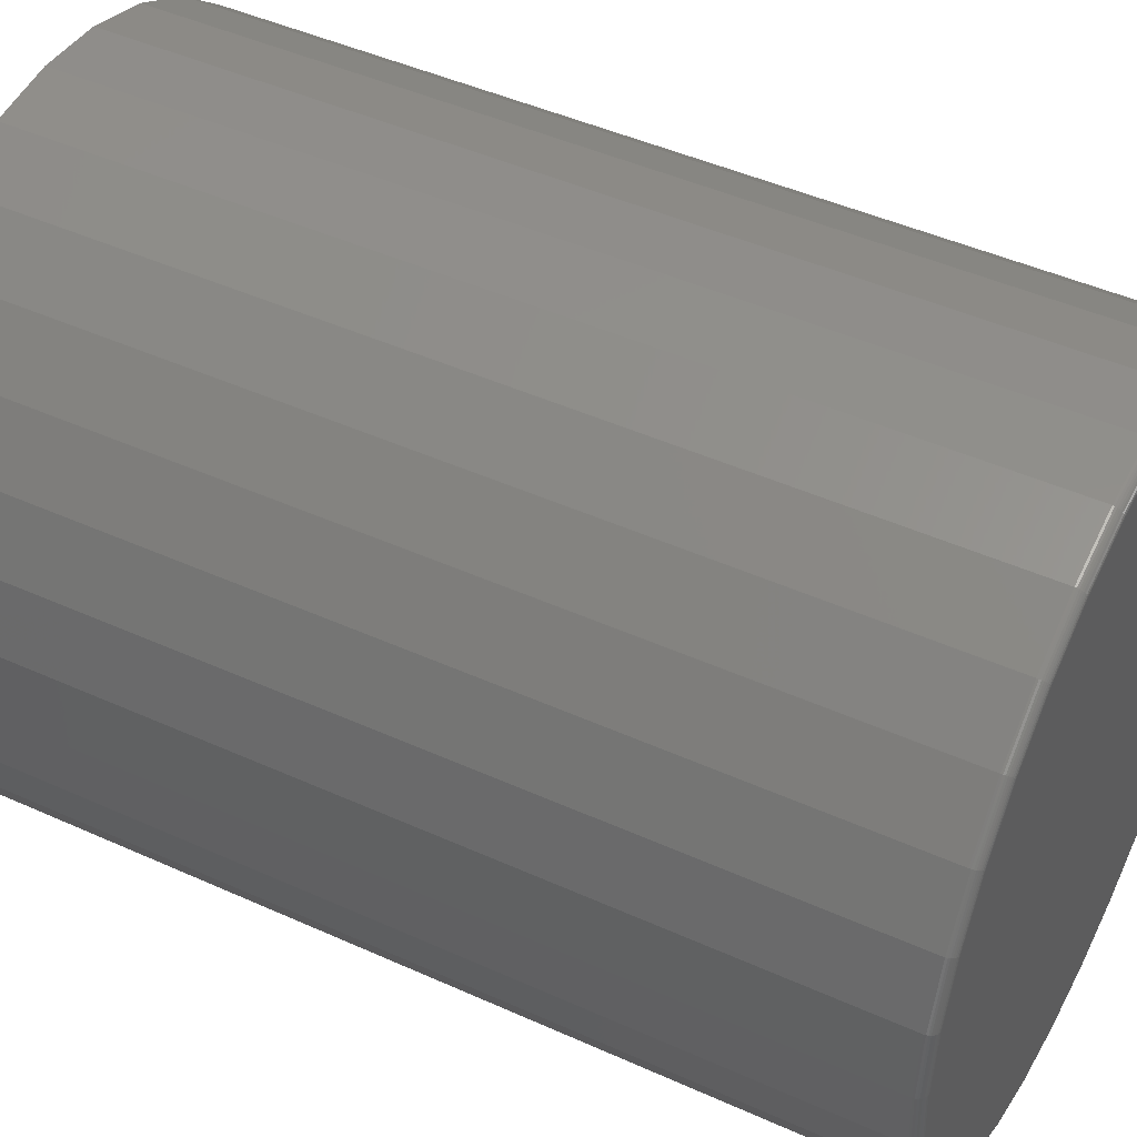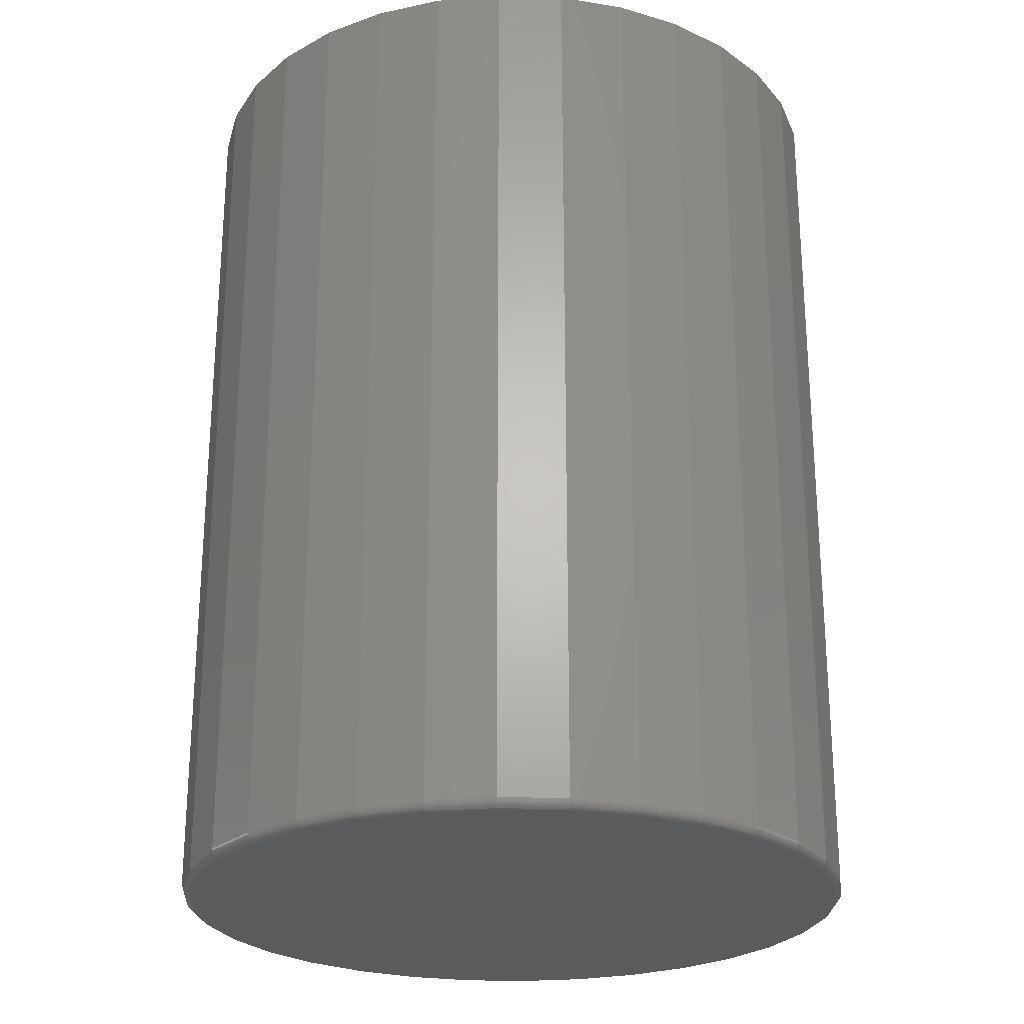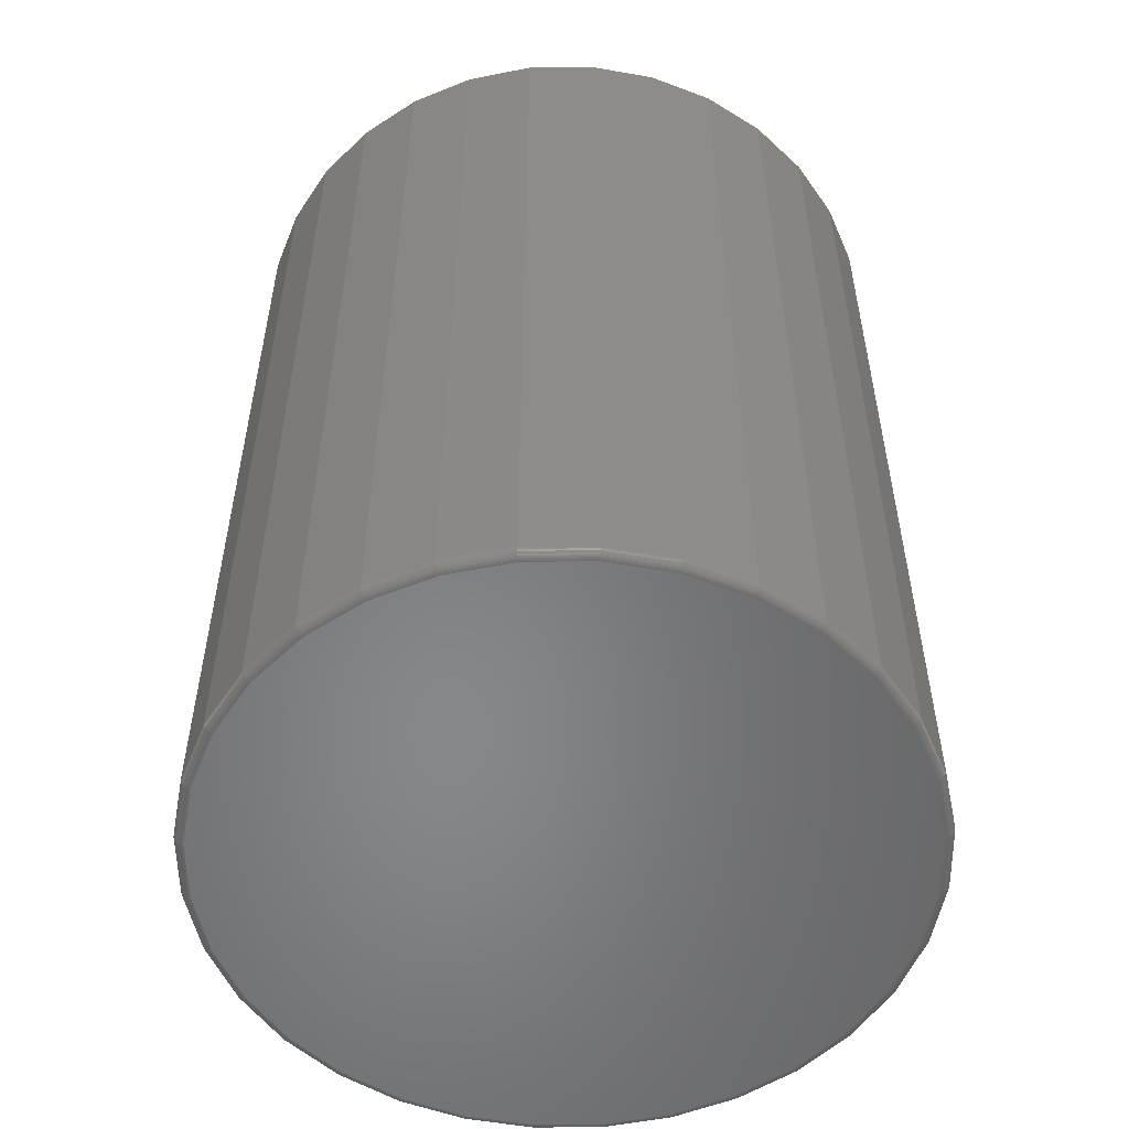
<metadata>
{"format":"stl","ext":"stl","renderer":"f3d","projection":"perspective","resolution":1024,"background":"white","views":[{"elev":46.2,"azim":117.3,"up":"+Y"},{"elev":-24.9,"azim":-76.4,"up":"+Z"},{"elev":-54.1,"azim":-27.4,"up":"+Z"}]}
</metadata>
<code>
# stl→obj: 320 verts, 636 faces
v 0.003536 0.2751 0
v 0.0572 0.2698 0
v -0.05013 0.2698 0
v 0.003536 -0.2751 0
v -0.05013 -0.2698 0
v 0.0572 -0.2698 0
v -0.1017 -0.2541 0
v 0.1088 -0.2541 0
v -0.1493 -0.2287 0
v 0.1564 -0.2287 0
v -0.191 -0.1945 0
v 0.198 -0.1945 0
v -0.2252 -0.1528 0
v 0.2323 -0.1528 0
v -0.2506 -0.1053 0
v 0.2577 -0.1053 0
v -0.2663 -0.05367 0
v 0.2733 -0.05367 0
v -0.2715 -2.122e-16 0
v 0.2786 -6.889e-17 0
v -0.2663 0.05367 0
v 0.2733 0.05367 0
v -0.2506 0.1053 0
v 0.2577 0.1053 0
v -0.2252 0.1528 0
v 0.2323 0.1528 0
v -0.191 0.1945 0
v 0.198 0.1945 0
v -0.1493 0.2287 0
v 0.1564 0.2287 0
v -0.1017 0.2541 0
v 0.1088 0.2541 0
v 0.2864 -3.205e-16 0.007812
v 0.2864 0 0.75
v 0.281 -0.05519 0.007812
v 0.281 -0.05519 0.75
v 0.2649 -0.1083 0.007812
v 0.2649 -0.1083 0.75
v 0.2388 -0.1572 0.007812
v 0.2388 -0.1572 0.75
v 0.2036 -0.2 0.007812
v 0.2036 -0.2 0.75
v 0.1607 -0.2352 0.007812
v 0.1607 -0.2352 0.75
v 0.1118 -0.2614 0.007812
v 0.1118 -0.2614 0.75
v 0.05873 -0.2775 0.007812
v 0.05873 -0.2775 0.75
v 0.003536 -0.2829 0.007812
v 0.003536 -0.2829 0.75
v -0.05165 -0.2775 0.007812
v -0.05165 -0.2775 0.75
v -0.1047 -0.2614 0.007812
v -0.1047 -0.2614 0.75
v -0.1536 -0.2352 0.007812
v -0.1536 -0.2352 0.75
v -0.1965 -0.2 0.007812
v -0.1965 -0.2 0.75
v -0.2317 -0.1572 0.007812
v -0.2317 -0.1572 0.75
v -0.2578 -0.1083 0.007812
v -0.2578 -0.1083 0.75
v -0.2739 -0.05519 0.007812
v -0.2739 -0.05519 0.75
v -0.2794 3.464e-17 0.007812
v -0.2794 3.464e-17 0.75
v -0.2739 0.05519 0.007812
v -0.2739 0.05519 0.75
v -0.2578 0.1083 0.007812
v -0.2578 0.1083 0.75
v -0.2317 0.1572 0.007812
v -0.2317 0.1572 0.75
v -0.1965 0.2 0.007812
v -0.1965 0.2 0.75
v -0.1536 0.2352 0.007812
v -0.1536 0.2352 0.75
v -0.1047 0.2614 0.007812
v -0.1047 0.2614 0.75
v -0.05165 0.2775 0.007812
v -0.05165 0.2775 0.75
v 0.003536 0.2829 0.007812
v 0.003536 0.2829 0.75
v 0.05873 0.2775 0.007812
v 0.05873 0.2775 0.75
v 0.1118 0.2614 0.007812
v 0.1118 0.2614 0.75
v 0.1607 0.2352 0.007812
v 0.1607 0.2352 0.75
v 0.2036 0.2 0.007812
v 0.2036 0.2 0.75
v 0.2388 0.1572 0.007812
v 0.2388 0.1572 0.75
v 0.2649 0.1083 0.007812
v 0.2649 0.1083 0.75
v 0.281 0.05519 0.007812
v 0.281 0.05519 0.75
v 0.2863 0 0.006288
v 0.2808 -0.05516 0.006288
v 0.2858 0 0.004823
v 0.2804 -0.05507 0.004823
v 0.2851 0 0.003472
v 0.2797 -0.05493 0.003472
v 0.2841 0 0.002288
v 0.2788 -0.05474 0.002288
v 0.283 0 0.001317
v 0.2776 -0.05451 0.001317
v 0.2816 0 0.0005947
v 0.2763 -0.05425 0.0005947
v 0.2801 -1.388e-17 0.0001501
v 0.2748 -0.05396 0.0001501
v -0.2738 -0.05516 0.006288
v -0.2792 -1.943e-16 0.006288
v -0.2733 -0.05507 0.004823
v -0.2788 -1.943e-16 0.004823
v -0.2726 -0.05493 0.003472
v -0.278 -1.943e-16 0.003472
v -0.2717 -0.05474 0.002288
v -0.2771 -1.943e-16 0.002288
v -0.2705 -0.05451 0.001317
v -0.2759 -1.943e-16 0.001317
v -0.2692 -0.05425 0.0005947
v -0.2745 -1.943e-16 0.0005947
v -0.2678 -0.05396 0.0001501
v -0.2731 -1.804e-16 0.0001501
v -0.2577 -0.1082 0.006288
v -0.2573 -0.108 0.004823
v -0.2566 -0.1078 0.003472
v -0.2557 -0.1074 0.002288
v -0.2546 -0.1069 0.001317
v -0.2534 -0.1064 0.0005947
v -0.252 -0.1059 0.0001501
v -0.2316 -0.1571 0.006288
v -0.2312 -0.1568 0.004823
v -0.2306 -0.1564 0.003472
v -0.2298 -0.1559 0.002288
v -0.2288 -0.1552 0.001317
v -0.2277 -0.1545 0.0005947
v -0.2265 -0.1537 0.0001501
v -0.1964 -0.1999 0.006288
v -0.1961 -0.1996 0.004823
v -0.1956 -0.1991 0.003472
v -0.1949 -0.1984 0.002288
v -0.194 -0.1976 0.001317
v -0.1931 -0.1966 0.0005947
v -0.1921 -0.1956 0.0001501
v -0.1535 -0.2351 0.006288
v -0.1533 -0.2347 0.004823
v -0.1529 -0.2341 0.003472
v -0.1524 -0.2333 0.002288
v -0.1517 -0.2323 0.001317
v -0.151 -0.2312 0.0005947
v -0.1501 -0.23 0.0001501
v -0.1047 -0.2612 0.006288
v -0.1045 -0.2608 0.004823
v -0.1042 -0.2601 0.003472
v -0.1038 -0.2592 0.002288
v -0.1034 -0.2582 0.001317
v -0.1029 -0.2569 0.0005947
v -0.1023 -0.2556 0.0001501
v -0.05162 -0.2773 0.006288
v -0.05154 -0.2769 0.004823
v -0.0514 -0.2762 0.003472
v -0.05121 -0.2752 0.002288
v -0.05098 -0.2741 0.001317
v -0.05071 -0.2727 0.0005947
v -0.05043 -0.2713 0.0001501
v 0.003536 -0.2827 0.006288
v 0.003536 -0.2823 0.004823
v 0.003536 -0.2816 0.003472
v 0.003536 -0.2806 0.002288
v 0.003536 -0.2794 0.001317
v 0.003536 -0.2781 0.0005947
v 0.003536 -0.2766 0.0001501
v 0.0587 -0.2773 0.006288
v 0.05861 -0.2769 0.004823
v 0.05847 -0.2762 0.003472
v 0.05828 -0.2752 0.002288
v 0.05805 -0.2741 0.001317
v 0.05779 -0.2727 0.0005947
v 0.0575 -0.2713 0.0001501
v 0.1117 -0.2612 0.006288
v 0.1116 -0.2608 0.004823
v 0.1113 -0.2601 0.003472
v 0.1109 -0.2592 0.002288
v 0.1105 -0.2582 0.001317
v 0.1099 -0.2569 0.0005947
v 0.1094 -0.2556 0.0001501
v 0.1606 -0.2351 0.006288
v 0.1604 -0.2347 0.004823
v 0.16 -0.2341 0.003472
v 0.1594 -0.2333 0.002288
v 0.1588 -0.2323 0.001317
v 0.158 -0.2312 0.0005947
v 0.1572 -0.23 0.0001501
v 0.2035 -0.1999 0.006288
v 0.2032 -0.1996 0.004823
v 0.2026 -0.1991 0.003472
v 0.202 -0.1984 0.002288
v 0.2011 -0.1976 0.001317
v 0.2002 -0.1966 0.0005947
v 0.1991 -0.1956 0.0001501
v 0.2386 -0.1571 0.006288
v 0.2383 -0.1568 0.004823
v 0.2377 -0.1564 0.003472
v 0.2369 -0.1559 0.002288
v 0.2359 -0.1552 0.001317
v 0.2347 -0.1545 0.0005947
v 0.2335 -0.1537 0.0001501
v 0.2648 -0.1082 0.006288
v 0.2643 -0.108 0.004823
v 0.2637 -0.1078 0.003472
v 0.2628 -0.1074 0.002288
v 0.2617 -0.1069 0.001317
v 0.2604 -0.1064 0.0005947
v 0.2591 -0.1059 0.0001501
v -0.2738 0.05516 0.006288
v -0.2733 0.05507 0.004823
v -0.2726 0.05493 0.003472
v -0.2717 0.05474 0.002288
v -0.2705 0.05451 0.001317
v -0.2692 0.05425 0.0005947
v -0.2678 0.05396 0.0001501
v 0.2808 0.05516 0.006288
v 0.2804 0.05507 0.004823
v 0.2797 0.05493 0.003472
v 0.2788 0.05474 0.002288
v 0.2776 0.05451 0.001317
v 0.2763 0.05425 0.0005947
v 0.2748 0.05396 0.0001501
v 0.2648 0.1082 0.006288
v 0.2643 0.108 0.004823
v 0.2637 0.1078 0.003472
v 0.2628 0.1074 0.002288
v 0.2617 0.1069 0.001317
v 0.2604 0.1064 0.0005947
v 0.2591 0.1059 0.0001501
v 0.2386 0.1571 0.006288
v 0.2383 0.1568 0.004823
v 0.2377 0.1564 0.003472
v 0.2369 0.1559 0.002288
v 0.2359 0.1552 0.001317
v 0.2347 0.1545 0.0005947
v 0.2335 0.1537 0.0001501
v 0.2035 0.1999 0.006288
v 0.2032 0.1996 0.004823
v 0.2026 0.1991 0.003472
v 0.202 0.1984 0.002288
v 0.2011 0.1976 0.001317
v 0.2002 0.1966 0.0005947
v 0.1991 0.1956 0.0001501
v 0.1606 0.2351 0.006288
v 0.1604 0.2347 0.004823
v 0.16 0.2341 0.003472
v 0.1594 0.2333 0.002288
v 0.1588 0.2323 0.001317
v 0.158 0.2312 0.0005947
v 0.1572 0.23 0.0001501
v 0.1117 0.2612 0.006288
v 0.1116 0.2608 0.004823
v 0.1113 0.2601 0.003472
v 0.1109 0.2592 0.002288
v 0.1105 0.2582 0.001317
v 0.1099 0.2569 0.0005947
v 0.1094 0.2556 0.0001501
v 0.0587 0.2773 0.006288
v 0.05861 0.2769 0.004823
v 0.05847 0.2762 0.003472
v 0.05828 0.2752 0.002288
v 0.05805 0.2741 0.001317
v 0.05779 0.2727 0.0005947
v 0.0575 0.2713 0.0001501
v 0.003536 0.2827 0.006288
v 0.003536 0.2823 0.004823
v 0.003536 0.2816 0.003472
v 0.003536 0.2806 0.002288
v 0.003536 0.2794 0.001317
v 0.003536 0.2781 0.0005947
v 0.003536 0.2766 0.0001501
v -0.05162 0.2773 0.006288
v -0.05154 0.2769 0.004823
v -0.0514 0.2762 0.003472
v -0.05121 0.2752 0.002288
v -0.05098 0.2741 0.001317
v -0.05071 0.2727 0.0005947
v -0.05043 0.2713 0.0001501
v -0.1047 0.2612 0.006288
v -0.1045 0.2608 0.004823
v -0.1042 0.2601 0.003472
v -0.1038 0.2592 0.002288
v -0.1034 0.2582 0.001317
v -0.1029 0.2569 0.0005947
v -0.1023 0.2556 0.0001501
v -0.1535 0.2351 0.006288
v -0.1533 0.2347 0.004823
v -0.1529 0.2341 0.003472
v -0.1524 0.2333 0.002288
v -0.1517 0.2323 0.001317
v -0.151 0.2312 0.0005947
v -0.1501 0.23 0.0001501
v -0.1964 0.1999 0.006288
v -0.1961 0.1996 0.004823
v -0.1956 0.1991 0.003472
v -0.1949 0.1984 0.002288
v -0.194 0.1976 0.001317
v -0.1931 0.1966 0.0005947
v -0.1921 0.1956 0.0001501
v -0.2316 0.1571 0.006288
v -0.2312 0.1568 0.004823
v -0.2306 0.1564 0.003472
v -0.2298 0.1559 0.002288
v -0.2288 0.1552 0.001317
v -0.2277 0.1545 0.0005947
v -0.2265 0.1537 0.0001501
v -0.2577 0.1082 0.006288
v -0.2573 0.108 0.004823
v -0.2566 0.1078 0.003472
v -0.2557 0.1074 0.002288
v -0.2546 0.1069 0.001317
v -0.2534 0.1064 0.0005947
v -0.252 0.1059 0.0001501
f 1 2 3
f 4 5 6
f 6 5 7
f 6 7 8
f 8 7 9
f 8 9 10
f 10 9 11
f 10 11 12
f 12 11 13
f 12 13 14
f 14 13 15
f 14 15 16
f 16 15 17
f 16 17 18
f 18 17 19
f 18 19 20
f 20 19 21
f 20 21 22
f 22 21 23
f 22 23 24
f 24 23 25
f 24 25 26
f 26 25 27
f 26 27 28
f 28 27 29
f 28 29 30
f 30 29 31
f 30 31 32
f 32 31 3
f 32 3 2
f 33 34 35
f 35 34 36
f 35 36 37
f 37 36 38
f 37 38 39
f 39 38 40
f 39 40 41
f 41 40 42
f 41 42 43
f 43 42 44
f 43 44 45
f 45 44 46
f 45 46 47
f 47 46 48
f 47 48 49
f 49 48 50
f 49 50 51
f 51 50 52
f 51 52 53
f 53 52 54
f 53 54 55
f 55 54 56
f 55 56 57
f 57 56 58
f 57 58 59
f 59 58 60
f 59 60 61
f 61 60 62
f 61 62 63
f 63 62 64
f 63 64 65
f 65 64 66
f 65 66 67
f 67 66 68
f 67 68 69
f 69 68 70
f 69 70 71
f 71 70 72
f 71 72 73
f 73 72 74
f 73 74 75
f 75 74 76
f 75 76 77
f 77 76 78
f 77 78 79
f 79 78 80
f 79 80 81
f 81 80 82
f 81 82 83
f 83 82 84
f 83 84 85
f 85 84 86
f 85 86 87
f 87 86 88
f 87 88 89
f 89 88 90
f 89 90 91
f 91 90 92
f 91 92 93
f 93 92 94
f 93 94 95
f 95 94 96
f 95 96 33
f 33 96 34
f 33 35 97
f 97 35 98
f 97 98 99
f 99 98 100
f 99 100 101
f 101 100 102
f 101 102 103
f 103 102 104
f 103 104 105
f 105 104 106
f 105 106 107
f 107 106 108
f 107 108 109
f 109 108 110
f 109 110 20
f 20 110 18
f 63 65 111
f 111 65 112
f 111 112 113
f 113 112 114
f 113 114 115
f 115 114 116
f 115 116 117
f 117 116 118
f 117 118 119
f 119 118 120
f 119 120 121
f 121 120 122
f 121 122 123
f 123 122 124
f 123 124 17
f 17 124 19
f 61 63 125
f 125 63 111
f 125 111 126
f 126 111 113
f 126 113 127
f 127 113 115
f 127 115 128
f 128 115 117
f 128 117 129
f 129 117 119
f 129 119 130
f 130 119 121
f 130 121 131
f 131 121 123
f 131 123 15
f 15 123 17
f 59 61 132
f 132 61 125
f 132 125 133
f 133 125 126
f 133 126 134
f 134 126 127
f 134 127 135
f 135 127 128
f 135 128 136
f 136 128 129
f 136 129 137
f 137 129 130
f 137 130 138
f 138 130 131
f 138 131 13
f 13 131 15
f 57 59 139
f 139 59 132
f 139 132 140
f 140 132 133
f 140 133 141
f 141 133 134
f 141 134 142
f 142 134 135
f 142 135 143
f 143 135 136
f 143 136 144
f 144 136 137
f 144 137 145
f 145 137 138
f 145 138 11
f 11 138 13
f 55 57 146
f 146 57 139
f 146 139 147
f 147 139 140
f 147 140 148
f 148 140 141
f 148 141 149
f 149 141 142
f 149 142 150
f 150 142 143
f 150 143 151
f 151 143 144
f 151 144 152
f 152 144 145
f 152 145 9
f 9 145 11
f 53 55 153
f 153 55 146
f 153 146 154
f 154 146 147
f 154 147 155
f 155 147 148
f 155 148 156
f 156 148 149
f 156 149 157
f 157 149 150
f 157 150 158
f 158 150 151
f 158 151 159
f 159 151 152
f 159 152 7
f 7 152 9
f 51 53 160
f 160 53 153
f 160 153 161
f 161 153 154
f 161 154 162
f 162 154 155
f 162 155 163
f 163 155 156
f 163 156 164
f 164 156 157
f 164 157 165
f 165 157 158
f 165 158 166
f 166 158 159
f 166 159 5
f 5 159 7
f 49 51 167
f 167 51 160
f 167 160 168
f 168 160 161
f 168 161 169
f 169 161 162
f 169 162 170
f 170 162 163
f 170 163 171
f 171 163 164
f 171 164 172
f 172 164 165
f 172 165 173
f 173 165 166
f 173 166 4
f 4 166 5
f 47 49 174
f 174 49 167
f 174 167 175
f 175 167 168
f 175 168 176
f 176 168 169
f 176 169 177
f 177 169 170
f 177 170 178
f 178 170 171
f 178 171 179
f 179 171 172
f 179 172 180
f 180 172 173
f 180 173 6
f 6 173 4
f 45 47 181
f 181 47 174
f 181 174 182
f 182 174 175
f 182 175 183
f 183 175 176
f 183 176 184
f 184 176 177
f 184 177 185
f 185 177 178
f 185 178 186
f 186 178 179
f 186 179 187
f 187 179 180
f 187 180 8
f 8 180 6
f 43 45 188
f 188 45 181
f 188 181 189
f 189 181 182
f 189 182 190
f 190 182 183
f 190 183 191
f 191 183 184
f 191 184 192
f 192 184 185
f 192 185 193
f 193 185 186
f 193 186 194
f 194 186 187
f 194 187 10
f 10 187 8
f 41 43 195
f 195 43 188
f 195 188 196
f 196 188 189
f 196 189 197
f 197 189 190
f 197 190 198
f 198 190 191
f 198 191 199
f 199 191 192
f 199 192 200
f 200 192 193
f 200 193 201
f 201 193 194
f 201 194 12
f 12 194 10
f 39 41 202
f 202 41 195
f 202 195 203
f 203 195 196
f 203 196 204
f 204 196 197
f 204 197 205
f 205 197 198
f 205 198 206
f 206 198 199
f 206 199 207
f 207 199 200
f 207 200 208
f 208 200 201
f 208 201 14
f 14 201 12
f 37 39 209
f 209 39 202
f 209 202 210
f 210 202 203
f 210 203 211
f 211 203 204
f 211 204 212
f 212 204 205
f 212 205 213
f 213 205 206
f 213 206 214
f 214 206 207
f 214 207 215
f 215 207 208
f 215 208 16
f 16 208 14
f 35 37 98
f 98 37 209
f 98 209 100
f 100 209 210
f 100 210 102
f 102 210 211
f 102 211 104
f 104 211 212
f 104 212 106
f 106 212 213
f 106 213 108
f 108 213 214
f 108 214 110
f 110 214 215
f 110 215 18
f 18 215 16
f 65 67 112
f 112 67 216
f 112 216 114
f 114 216 217
f 114 217 116
f 116 217 218
f 116 218 118
f 118 218 219
f 118 219 120
f 120 219 220
f 120 220 122
f 122 220 221
f 122 221 124
f 124 221 222
f 124 222 19
f 19 222 21
f 95 33 223
f 223 33 97
f 223 97 224
f 224 97 99
f 224 99 225
f 225 99 101
f 225 101 226
f 226 101 103
f 226 103 227
f 227 103 105
f 227 105 228
f 228 105 107
f 228 107 229
f 229 107 109
f 229 109 22
f 22 109 20
f 93 95 230
f 230 95 223
f 230 223 231
f 231 223 224
f 231 224 232
f 232 224 225
f 232 225 233
f 233 225 226
f 233 226 234
f 234 226 227
f 234 227 235
f 235 227 228
f 235 228 236
f 236 228 229
f 236 229 24
f 24 229 22
f 91 93 237
f 237 93 230
f 237 230 238
f 238 230 231
f 238 231 239
f 239 231 232
f 239 232 240
f 240 232 233
f 240 233 241
f 241 233 234
f 241 234 242
f 242 234 235
f 242 235 243
f 243 235 236
f 243 236 26
f 26 236 24
f 89 91 244
f 244 91 237
f 244 237 245
f 245 237 238
f 245 238 246
f 246 238 239
f 246 239 247
f 247 239 240
f 247 240 248
f 248 240 241
f 248 241 249
f 249 241 242
f 249 242 250
f 250 242 243
f 250 243 28
f 28 243 26
f 87 89 251
f 251 89 244
f 251 244 252
f 252 244 245
f 252 245 253
f 253 245 246
f 253 246 254
f 254 246 247
f 254 247 255
f 255 247 248
f 255 248 256
f 256 248 249
f 256 249 257
f 257 249 250
f 257 250 30
f 30 250 28
f 85 87 258
f 258 87 251
f 258 251 259
f 259 251 252
f 259 252 260
f 260 252 253
f 260 253 261
f 261 253 254
f 261 254 262
f 262 254 255
f 262 255 263
f 263 255 256
f 263 256 264
f 264 256 257
f 264 257 32
f 32 257 30
f 83 85 265
f 265 85 258
f 265 258 266
f 266 258 259
f 266 259 267
f 267 259 260
f 267 260 268
f 268 260 261
f 268 261 269
f 269 261 262
f 269 262 270
f 270 262 263
f 270 263 271
f 271 263 264
f 271 264 2
f 2 264 32
f 81 83 272
f 272 83 265
f 272 265 273
f 273 265 266
f 273 266 274
f 274 266 267
f 274 267 275
f 275 267 268
f 275 268 276
f 276 268 269
f 276 269 277
f 277 269 270
f 277 270 278
f 278 270 271
f 278 271 1
f 1 271 2
f 79 81 279
f 279 81 272
f 279 272 280
f 280 272 273
f 280 273 281
f 281 273 274
f 281 274 282
f 282 274 275
f 282 275 283
f 283 275 276
f 283 276 284
f 284 276 277
f 284 277 285
f 285 277 278
f 285 278 3
f 3 278 1
f 77 79 286
f 286 79 279
f 286 279 287
f 287 279 280
f 287 280 288
f 288 280 281
f 288 281 289
f 289 281 282
f 289 282 290
f 290 282 283
f 290 283 291
f 291 283 284
f 291 284 292
f 292 284 285
f 292 285 31
f 31 285 3
f 75 77 293
f 293 77 286
f 293 286 294
f 294 286 287
f 294 287 295
f 295 287 288
f 295 288 296
f 296 288 289
f 296 289 297
f 297 289 290
f 297 290 298
f 298 290 291
f 298 291 299
f 299 291 292
f 299 292 29
f 29 292 31
f 73 75 300
f 300 75 293
f 300 293 301
f 301 293 294
f 301 294 302
f 302 294 295
f 302 295 303
f 303 295 296
f 303 296 304
f 304 296 297
f 304 297 305
f 305 297 298
f 305 298 306
f 306 298 299
f 306 299 27
f 27 299 29
f 71 73 307
f 307 73 300
f 307 300 308
f 308 300 301
f 308 301 309
f 309 301 302
f 309 302 310
f 310 302 303
f 310 303 311
f 311 303 304
f 311 304 312
f 312 304 305
f 312 305 313
f 313 305 306
f 313 306 25
f 25 306 27
f 69 71 314
f 314 71 307
f 314 307 315
f 315 307 308
f 315 308 316
f 316 308 309
f 316 309 317
f 317 309 310
f 317 310 318
f 318 310 311
f 318 311 319
f 319 311 312
f 319 312 320
f 320 312 313
f 320 313 23
f 23 313 25
f 67 69 216
f 216 69 314
f 216 314 217
f 217 314 315
f 217 315 218
f 218 315 316
f 218 316 219
f 219 316 317
f 219 317 220
f 220 317 318
f 220 318 221
f 221 318 319
f 221 319 222
f 222 319 320
f 222 320 21
f 21 320 23
f 80 84 82
f 84 80 86
f 86 80 78
f 86 78 88
f 88 78 76
f 88 76 90
f 90 76 74
f 90 74 92
f 92 74 72
f 92 72 94
f 94 72 70
f 94 70 96
f 96 70 68
f 96 68 34
f 34 68 66
f 34 66 36
f 36 66 64
f 36 64 38
f 38 64 62
f 38 62 40
f 40 62 60
f 40 60 42
f 42 60 58
f 42 58 44
f 44 58 56
f 44 56 46
f 46 56 54
f 46 54 48
f 48 54 52
f 48 52 50

</code>
